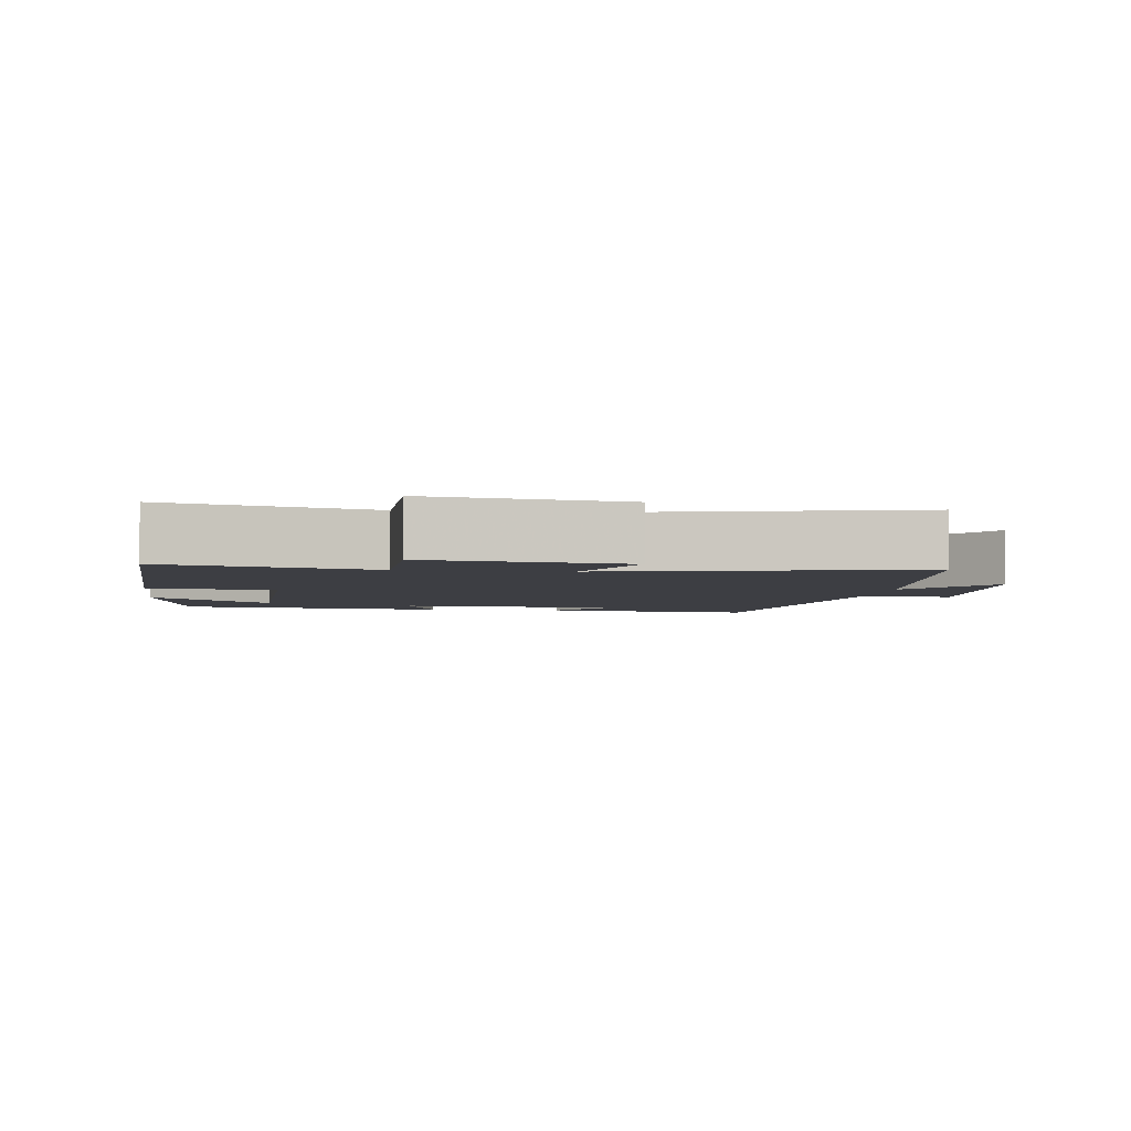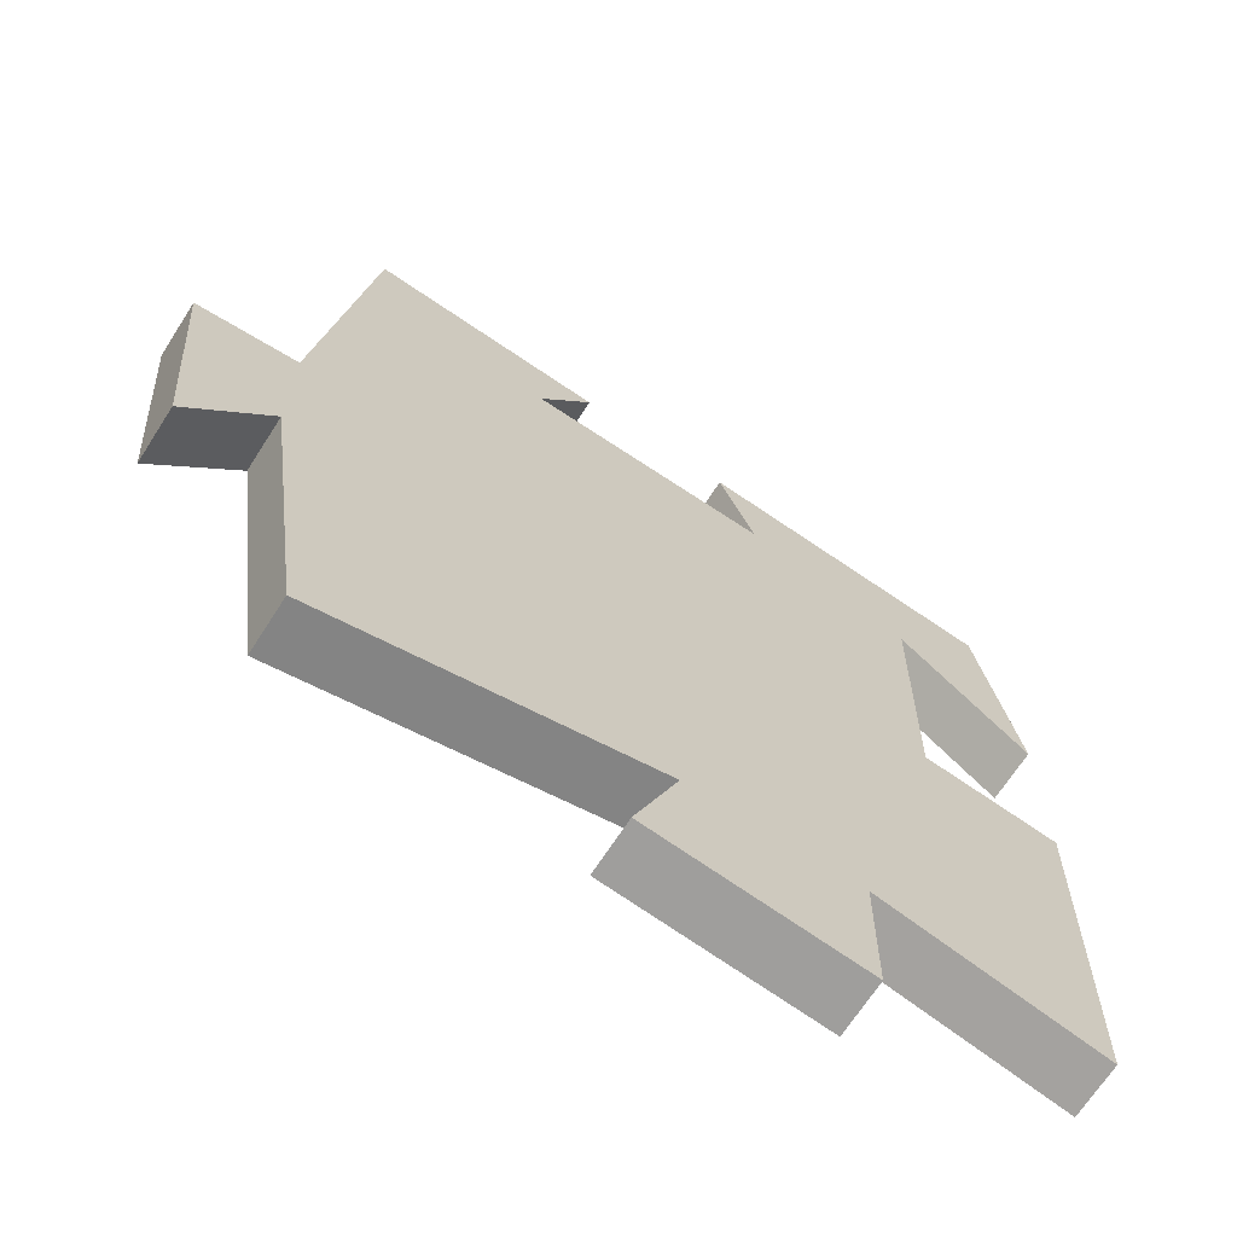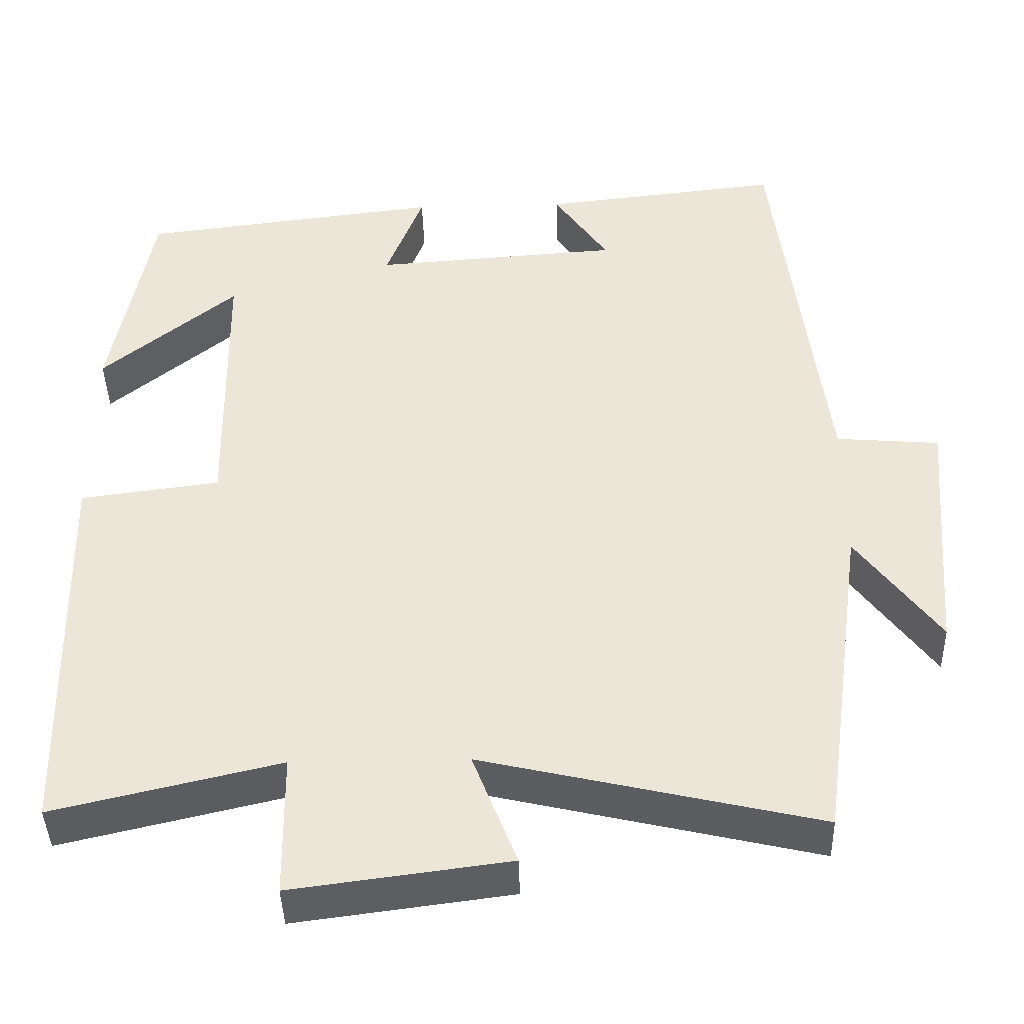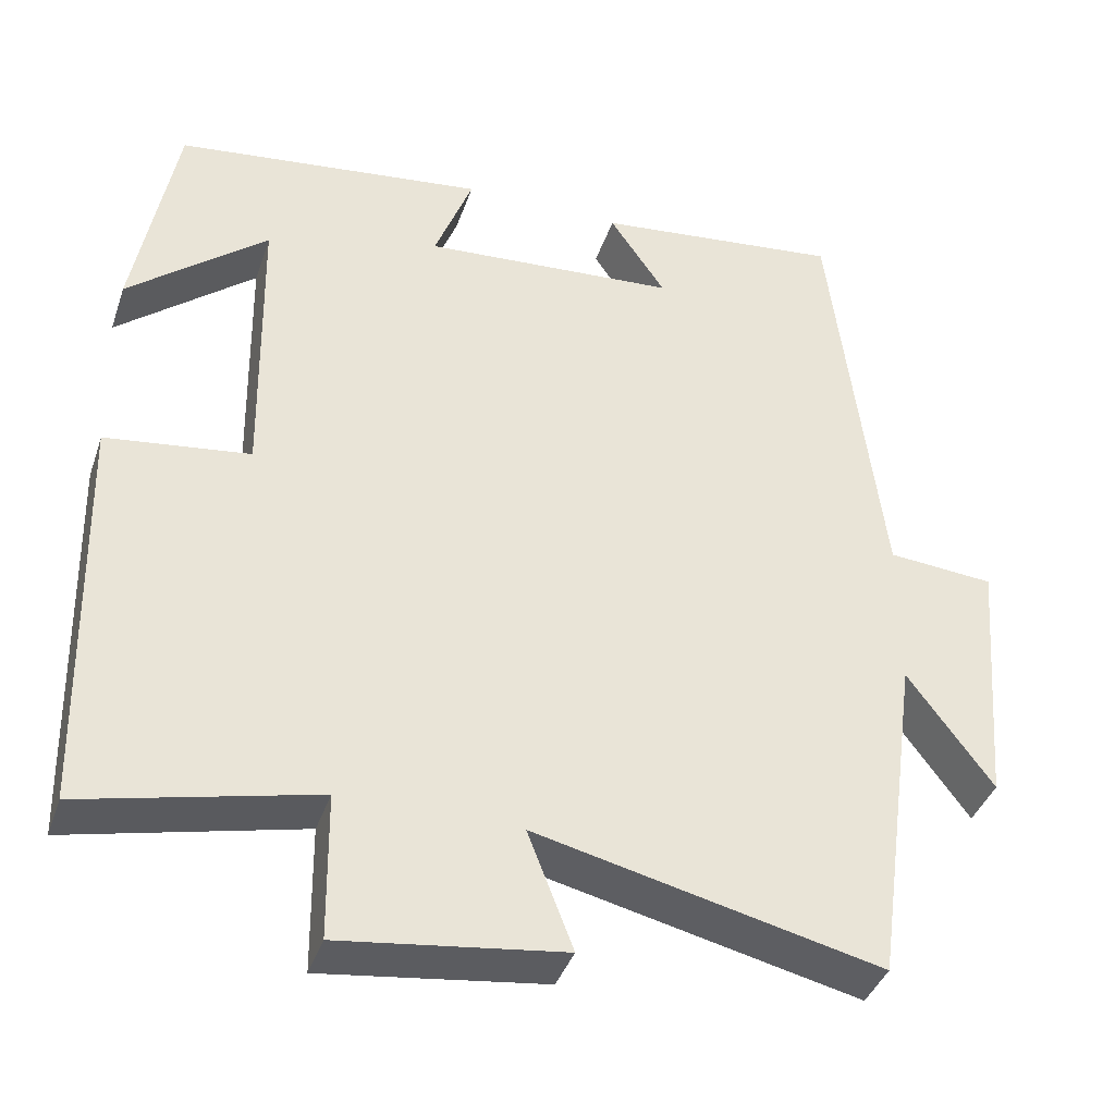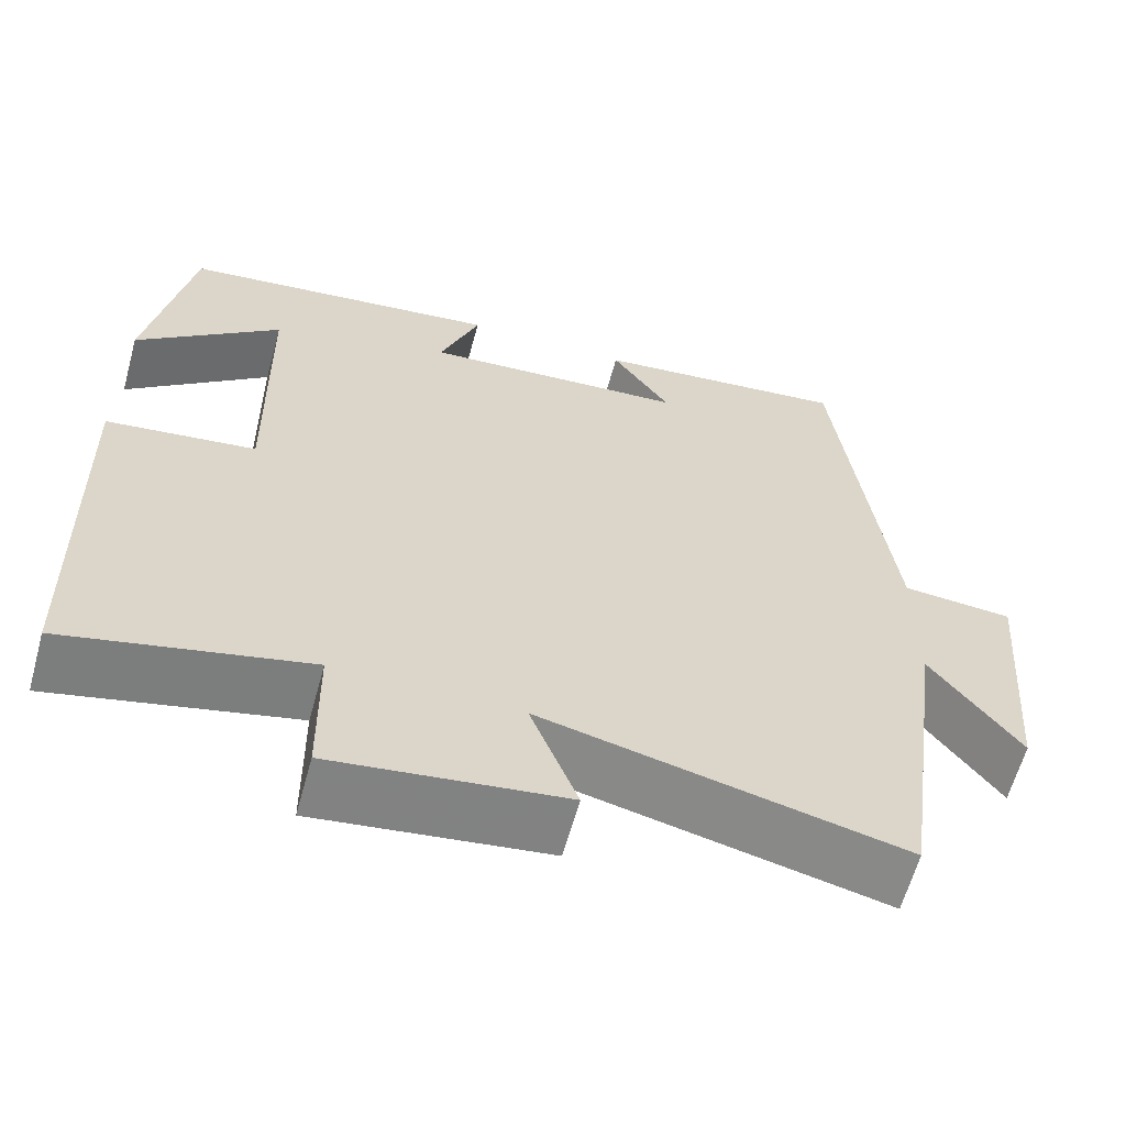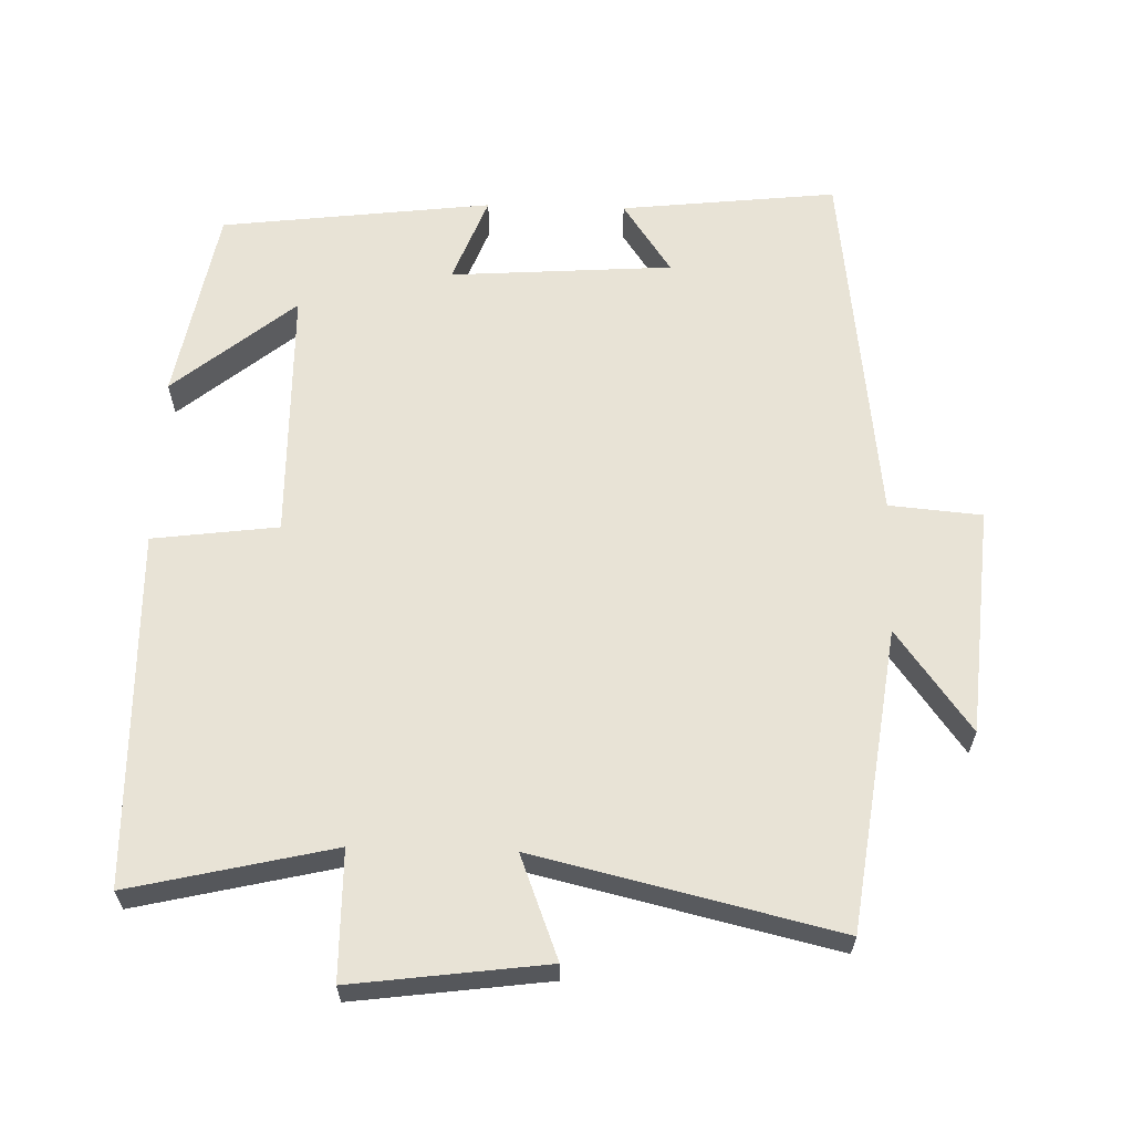
<metadata>
{"format":"obj","ext":"obj","renderer":"f3d","projection":"perspective","resolution":1024,"background":"white","views":[{"elev":-3.7,"azim":171.9,"up":"+Y"},{"elev":-68.2,"azim":-32.7,"up":"+Z"},{"elev":-41.9,"azim":-178.4,"up":"+Z"},{"elev":-39.5,"azim":161.9,"up":"+Z"},{"elev":-62.2,"azim":164.6,"up":"+Z"},{"elev":62.5,"azim":-178.3,"up":"+Y"}]}
</metadata>
<code>
v -0.442 0.07 -0.599
v -0.5 0.07 -0.175
v -0.605 0.07 -0.318
v -0.631 0.07 0.004
v -0.5 0.07 0.015
v -0.437 0.07 0.534
v -0.132 0.07 0.5
v -0.201 0.07 0.398
v 0.113 0.07 0.376
v 0.066 0.07 0.5
v 0.449 0.07 0.453
v 0.5 0.07 0.176
v 0.329 0.07 0.317
v 0.323 0.07 -0.043
v 0.5 0.07 -0.066
v 0.488 0.07 -0.567
v 0.202 0.07 -0.5
v 0.2 0.07 -0.681
v -0.074 0.07 -0.645
v -0.018 0.07 -0.5
v -0.442 0 -0.599
v -0.5 0 -0.175
v -0.605 0 -0.318
v -0.631 0 0.004
v -0.5 0 0.015
v -0.437 0 0.534
v -0.132 0 0.5
v -0.201 0 0.398
v 0.113 0 0.376
v 0.066 0 0.5
v 0.449 0 0.453
v 0.5 0 0.176
v 0.329 0 0.317
v 0.323 0 -0.043
v 0.5 0 -0.066
v 0.488 0 -0.567
v 0.202 0 -0.5
v 0.2 0 -0.681
v -0.074 0 -0.645
v -0.018 0 -0.5
f 17 18 19 20
f 14 15 16 17
f 13 14 17 20
f 11 12 13
f 9 10 11 13
f 8 9 13 20
f 5 6 7 8
f 5 8 20 1
f 2 3 4 5
f 1 2 5
f 40 39 38 37
f 37 36 35 34
f 40 37 34 33
f 33 32 31
f 33 31 30 29
f 40 33 29 28
f 28 27 26 25
f 21 40 28 25
f 25 24 23 22
f 25 22 21
f 1 21 22 2
f 2 22 23 3
f 3 23 24 4
f 4 24 25 5
f 5 25 26 6
f 6 26 27 7
f 7 27 28 8
f 8 28 29 9
f 9 29 30 10
f 10 30 31 11
f 11 31 32 12
f 12 32 33 13
f 13 33 34 14
f 14 34 35 15
f 15 35 36 16
f 16 36 37 17
f 17 37 38 18
f 18 38 39 19
f 19 39 40 20
f 20 40 21 1

</code>
